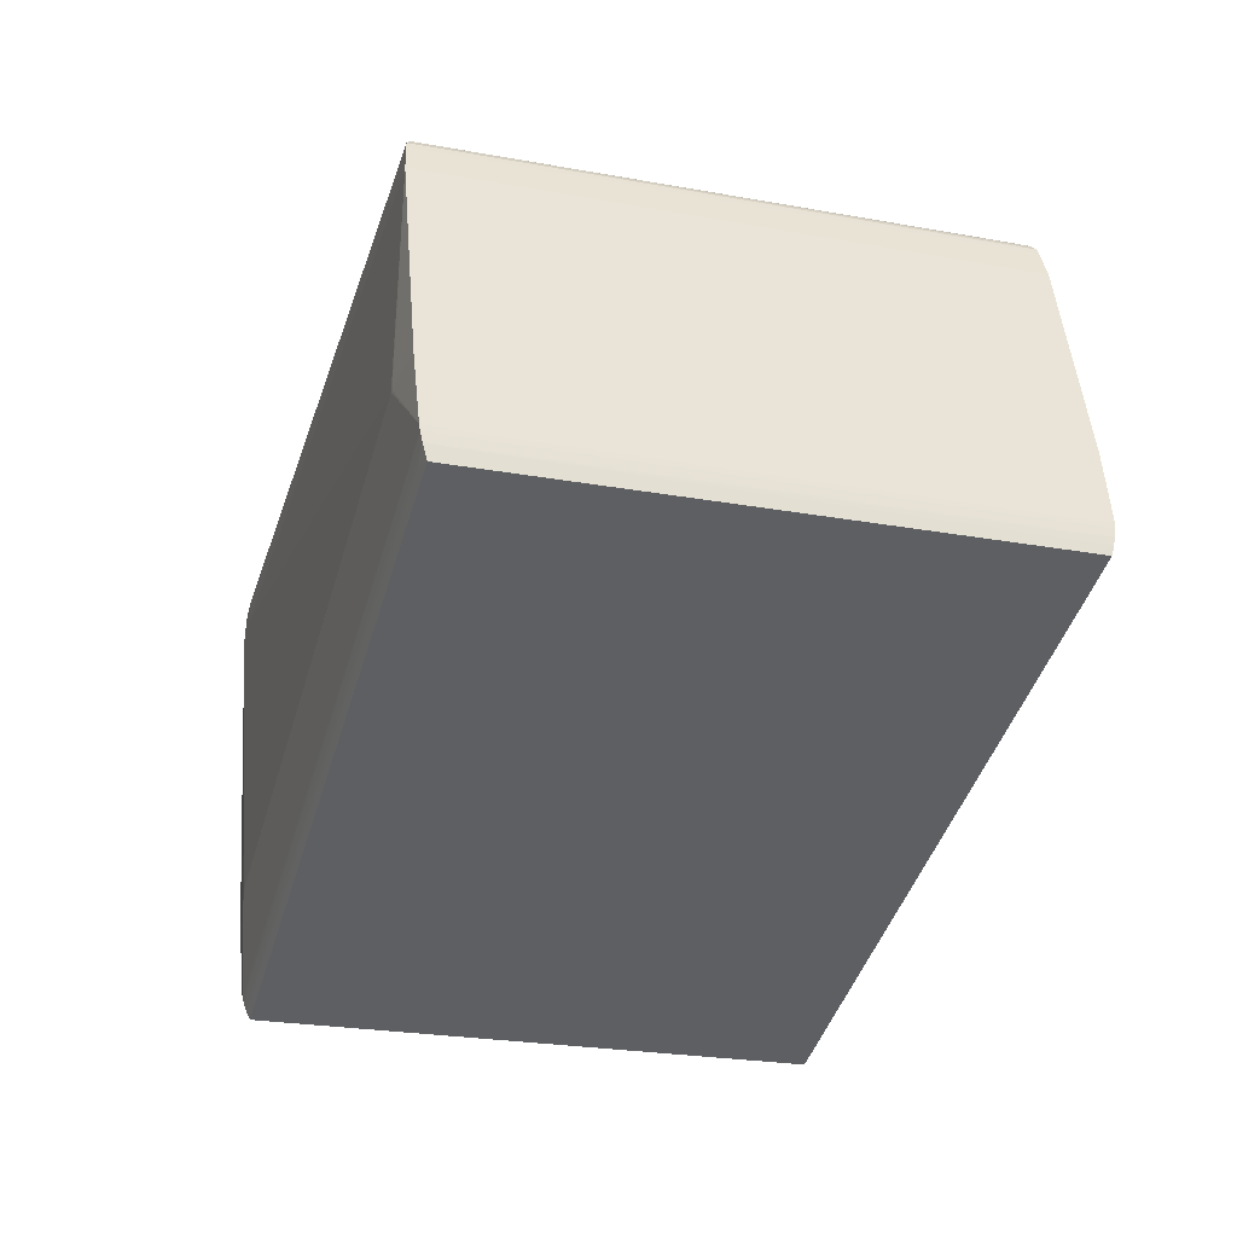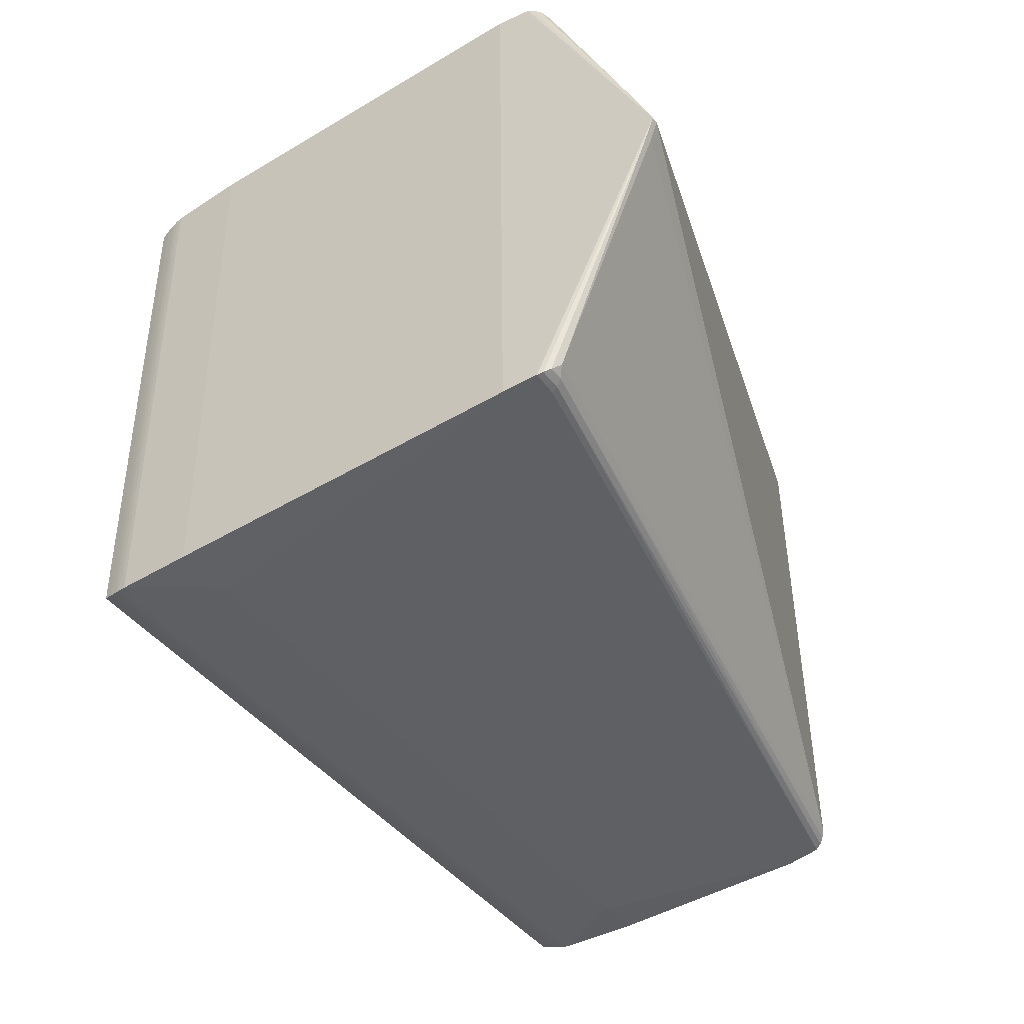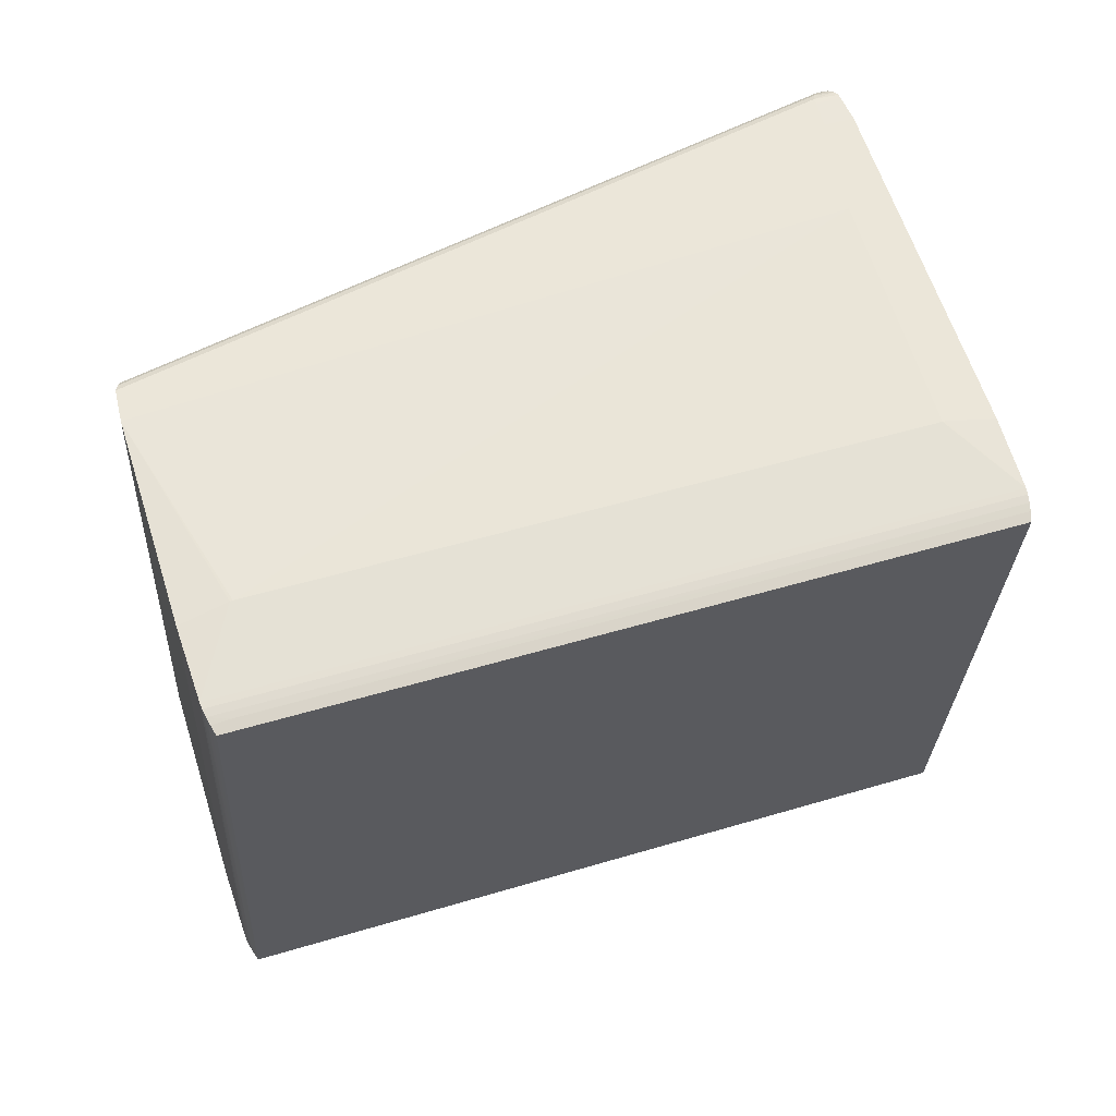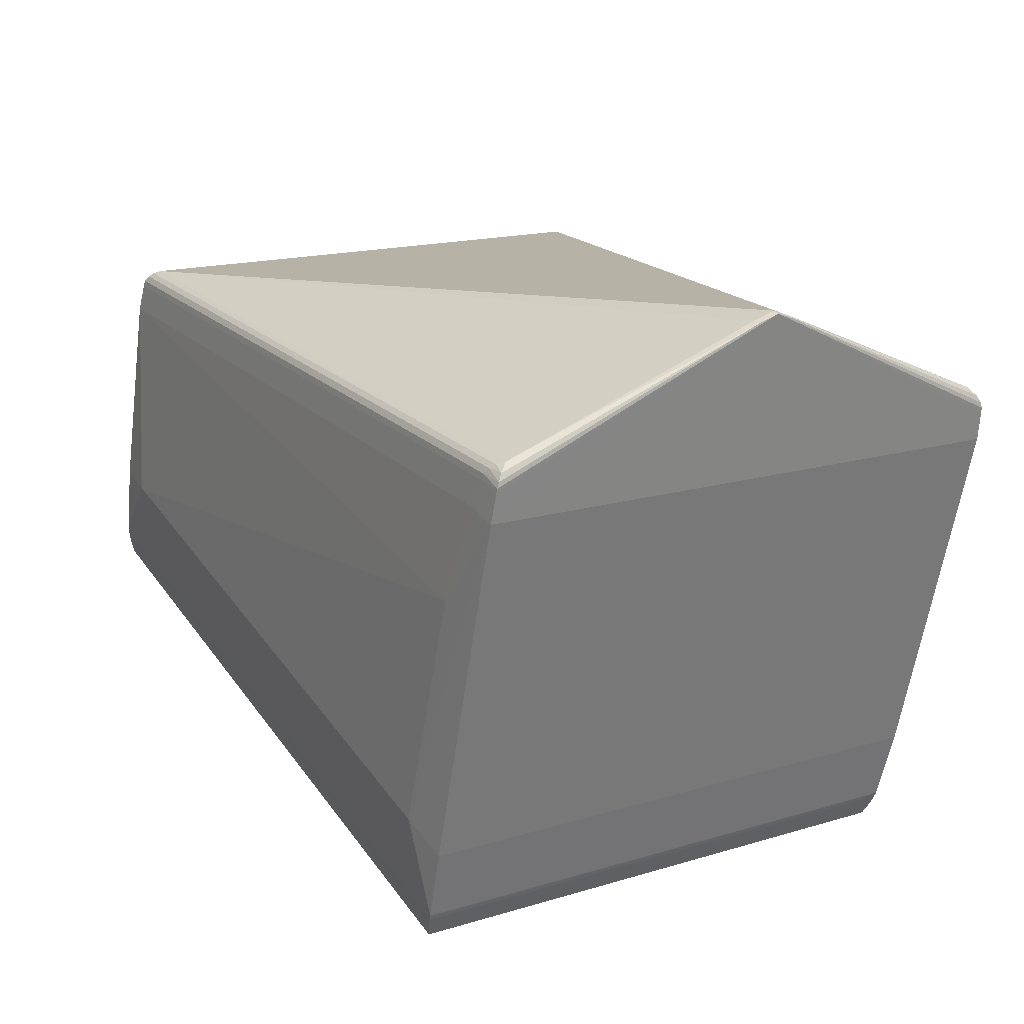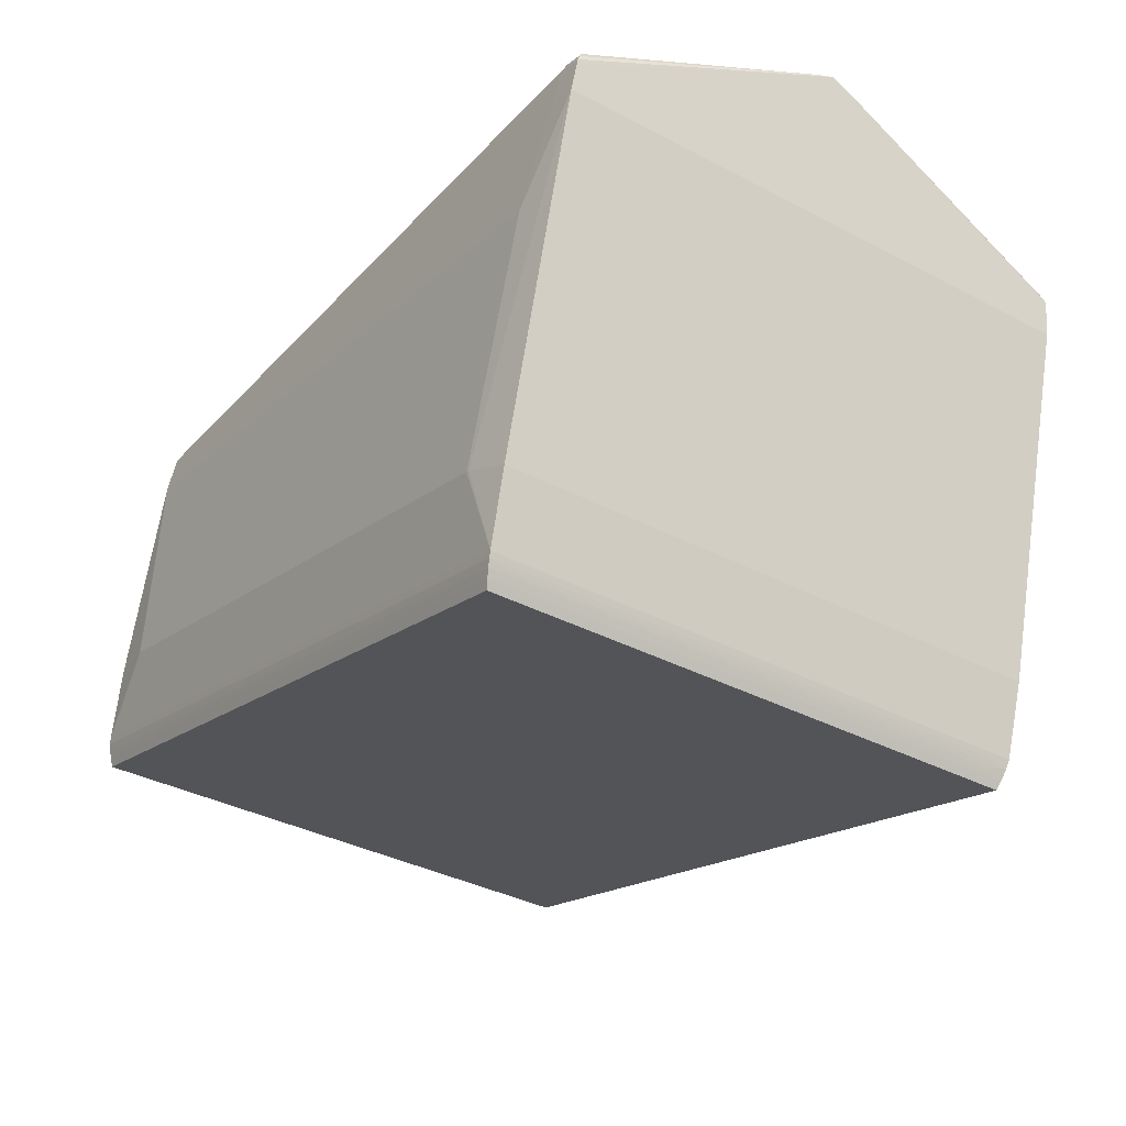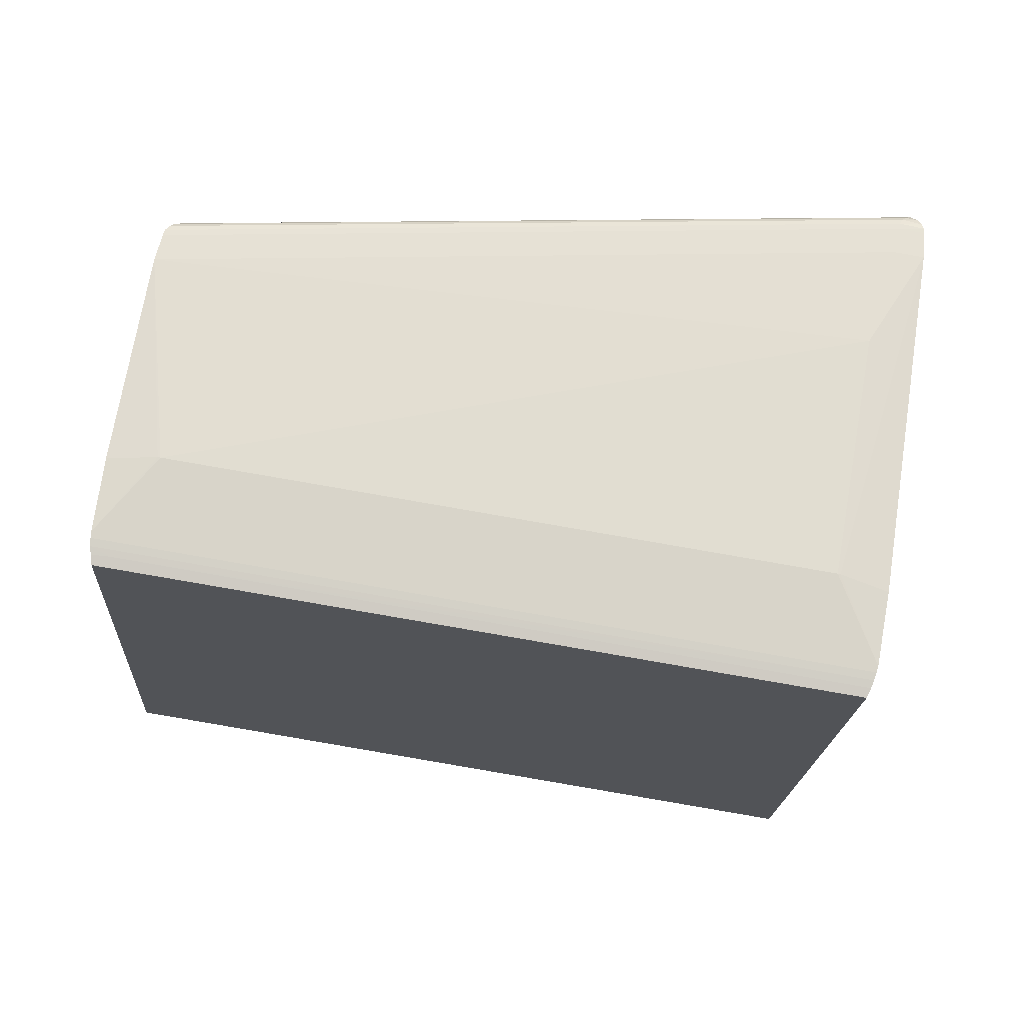
<metadata>
{"format":"obj","ext":"obj","renderer":"f3d","projection":"perspective","resolution":1024,"background":"white","views":[{"elev":-27.9,"azim":77.1,"up":"+Z"},{"elev":-47.5,"azim":-69.2,"up":"+Y"},{"elev":63.2,"azim":148.4,"up":"+Y"},{"elev":18.0,"azim":-118.1,"up":"+Z"},{"elev":-34.6,"azim":-121.0,"up":"+Z"},{"elev":71.1,"azim":175.1,"up":"+Y"}]}
</metadata>
<code>
v -0.09584 -0.3215 -0.3685
v -0.09527 -0.3259 -0.3523
v -0.09582 -0.3284 -0.3401
v -0.1249 -0.3309 -0.3412
v -0.1207 -0.3289 -0.3517
v -0.1154 -0.3257 -0.3626
v -0.1102 -0.3223 -0.3721
v -0.1112 -0.3075 -0.3719
v -0.12 -0.3037 -0.3562
v -0.1245 -0.3022 -0.3464
v -0.2451 -0.3316 0.1988
v -0.2353 -0.3388 0.1938
v -0.2292 -0.3427 0.188
v -0.2252 -0.3446 0.1818
v -0.2523 -0.3463 0.1701
v -0.2506 -0.3396 0.19
v -0.2528 -0.344 0.1821
v -0.2532 -0.346 0.1758
v -0.1339 0.295 -0.3398
v -0.1641 0.2953 -0.331
v -0.1615 0.2949 -0.3378
v -0.1578 0.2936 -0.3458
v -0.1537 0.292 -0.3536
v -0.1481 0.2895 -0.3632
v -0.1472 0.2747 -0.3634
v -0.1577 0.2681 -0.343
v -0.1618 0.2662 -0.3327
v -0.2625 0.2818 0.1863
v -0.2752 0.2722 0.204
v -0.2698 0.2771 0.1995
v -0.265 0.2807 0.1932
v -0.2823 0.2651 0.2076
v -0.2886 0.2731 0.1989
v -0.2913 0.2774 0.1911
v -0.292 0.2795 0.1849
v -0.2911 0.2801 0.1792
v 0.6995 -0.2535 -0.1337
v 0.7005 -0.2544 -0.142
v 0.701 -0.2602 -0.1683
v 0.7011 -0.2562 -0.152
v 0.7021 -0.275 -0.1684
v 0.7025 -0.2798 -0.1507
v 0.702 -0.2819 -0.14
v 0.701 -0.2828 -0.1329
v 0.6758 -0.2831 -0.1489
v 0.6819 -0.2796 -0.1616
v 0.6876 -0.2758 -0.1721
v 0.5929 -0.2802 0.2371
v 0.5999 -0.2735 0.2336
v 0.6006 -0.2859 0.2334
v 0.6053 -0.2686 0.2291
v 0.6066 -0.2899 0.2288
v 0.6117 -0.2928 0.2224
v 0.6143 -0.2933 0.2155
v 0.6643 0.3143 -0.1254
v 0.6652 0.3156 -0.1338
v 0.6655 0.3173 -0.142
v 0.6651 0.322 -0.1598
v 0.6641 0.3369 -0.1596
v 0.6642 0.3396 -0.1486
v 0.6639 0.3415 -0.1398
v 0.6633 0.343 -0.131
v 0.6622 0.3435 -0.1238
v 0.6363 0.3414 -0.1377
v 0.64 0.3401 -0.1458
v 0.6435 0.3387 -0.1526
v 0.6497 0.336 -0.1632
v 0.5755 0.3331 0.2246
v 0.556 0.3169 0.2458
v 0.5658 0.3097 0.2408
v 0.5629 0.3236 0.2423
v 0.5683 0.3284 0.2378
v 0.5719 0.3058 0.235
v 0.573 0.3321 0.2315
v 0.5754 0.304 0.2297
v -0.2904 -0.03647 0.3258
v -0.2975 -0.03689 0.324
v -0.287 -0.05804 0.3175
v -0.2942 -0.05845 0.3157
v -0.2897 -0.01443 0.3182
v -0.2969 -0.01484 0.3164
v -0.2525 0.2853 0.1554
v -0.284 0.2836 0.14
v -0.2857 0.2833 0.1471
v -0.2134 -0.346 0.1463
v -0.2449 -0.3477 0.1308
v -0.2466 -0.348 0.1379
v -0.233 -0.3463 0.08322
v -0.2058 0.293 -0.174
v -0.2076 0.2928 -0.1668
v -0.1847 0.261 -0.2506
v -0.1869 0.2952 -0.2501
v -0.1886 0.295 -0.2429
v -0.1478 -0.3361 -0.2592
v -0.1495 -0.3363 -0.2521
v 0.5895 0.3026 0.1861
v 0.5874 0.3369 0.1866
v 0.5856 0.3366 0.1937
v 0.5992 0.3383 0.139
v 0.6265 -0.2944 0.1774
v 0.6226 -0.2604 0.185
v 0.6247 -0.2947 0.1845
v 0.6383 -0.293 0.1298
v 0.6365 -0.2932 0.137
v 0.6442 0.3437 -0.04172
v 0.6424 0.3435 -0.03458
v 0.6833 -0.2876 -0.0509
v 0.6812 -0.2533 -0.0504
v 0.6794 -0.2536 -0.04327
v 0.6815 -0.2878 -0.04377
v -0.1359 0.3045 -0.2282
v -0.133 0.3049 -0.2275
v 0.5883 0.3467 -0.04669
v 0.5853 0.3468 -0.04743
v 0.6282 -0.2974 -0.05607
v 0.6252 -0.2978 -0.05681
v -0.096 -0.3396 -0.2376
v -0.09302 -0.3396 -0.2369
v -0.2069 0.2946 0.04478
f 118 116 87
f 77 34 35
f 66 24 23
f 46 41 42
f 47 41 7
f 23 24 25
f 79 76 77
f 78 76 79
f 2 46 42
f 48 76 78
f 113 63 114
f 23 25 8
f 8 24 7
f 8 25 24
f 20 112 114
f 114 63 20
f 92 20 91
f 84 87 77
f 31 34 30
f 31 35 34
f 42 57 61
f 24 66 67
f 74 31 30
f 42 41 40
f 40 57 42
f 58 41 59
f 59 41 39
f 41 47 39
f 39 67 59
f 47 67 39
f 94 91 20
f 17 79 77
f 85 87 116
f 80 32 81
f 77 76 81
f 81 76 80
f 81 34 77
f 33 32 29
f 30 34 33
f 33 29 30
f 34 81 33
f 33 81 32
f 62 61 64
f 64 63 62
f 64 20 63
f 92 91 90
f 91 84 90
f 36 84 77
f 77 35 36
f 114 112 119
f 66 61 60
f 59 67 60
f 60 67 66
f 60 58 59
f 60 61 57
f 57 40 60
f 60 40 41
f 41 58 60
f 56 61 62
f 1 47 7
f 1 67 47
f 7 24 1
f 24 67 1
f 62 37 43
f 43 45 42
f 3 45 43
f 62 63 55
f 55 37 62
f 116 115 102
f 102 85 116
f 95 84 91
f 91 94 95
f 4 116 118
f 3 43 4
f 4 94 20
f 13 17 18
f 18 17 77
f 78 79 11
f 11 48 78
f 50 48 11
f 10 4 21
f 20 64 21
f 23 9 22
f 26 21 22
f 22 21 19
f 22 66 23
f 22 19 66
f 92 90 93
f 111 119 112
f 84 119 111
f 92 93 111
f 112 20 111
f 111 20 92
f 84 36 82
f 82 119 84
f 76 48 69
f 80 76 69
f 69 32 80
f 29 32 69
f 69 71 29
f 72 74 30
f 30 29 72
f 29 71 72
f 38 56 62
f 62 43 38
f 38 43 42
f 42 61 38
f 61 56 38
f 98 113 114
f 114 119 98
f 119 82 98
f 44 43 37
f 44 115 116
f 116 4 44
f 44 4 43
f 84 95 88
f 117 4 118
f 94 4 117
f 117 95 94
f 118 87 117
f 87 95 117
f 3 4 5
f 5 4 10
f 5 45 3
f 5 2 42
f 42 45 5
f 5 22 9
f 26 22 5
f 10 21 5
f 5 21 26
f 77 87 15
f 15 18 77
f 12 17 13
f 50 11 12
f 27 4 20
f 20 21 27
f 27 21 4
f 65 64 61
f 19 21 65
f 65 21 64
f 65 61 66
f 66 19 65
f 89 93 90
f 89 111 93
f 28 82 36
f 35 31 28
f 28 36 35
f 31 74 28
f 28 98 82
f 70 72 71
f 68 28 74
f 98 28 68
f 13 53 52
f 50 12 52
f 52 12 13
f 74 72 73
f 73 53 74
f 73 52 53
f 18 15 14
f 85 102 14
f 13 18 14
f 14 53 13
f 87 85 14
f 14 15 87
f 87 84 86
f 84 88 86
f 86 95 87
f 86 88 95
f 2 5 6
f 46 2 6
f 6 5 9
f 7 41 6
f 41 46 6
f 6 8 7
f 6 9 23
f 23 8 6
f 17 12 16
f 16 12 11
f 79 17 16
f 16 11 79
f 84 111 83
f 111 89 83
f 49 70 71
f 71 69 49
f 50 52 49
f 49 52 70
f 49 48 50
f 49 69 48
f 74 53 75
f 75 68 74
f 54 14 102
f 53 14 54
f 102 101 54
f 54 75 53
f 68 75 54
f 98 68 54
f 54 101 98
f 98 106 99
f 51 73 72
f 52 73 51
f 72 70 51
f 70 52 51
f 96 106 98
f 113 98 97
f 97 99 113
f 98 99 97
f 37 55 105
f 105 108 37
f 106 108 105
f 105 55 63
f 63 113 105
f 113 99 105
f 105 99 106
f 107 44 37
f 37 108 107
f 115 44 107
f 109 108 106
f 106 96 103
f 103 109 106
f 110 107 108
f 108 109 110
f 110 103 107
f 109 103 110
f 115 107 104
f 107 103 104
f 104 102 115
f 100 103 96
f 100 104 103
f 100 101 102
f 102 104 100
f 83 89 90
f 83 90 84
f 100 96 98
f 98 101 100

</code>
